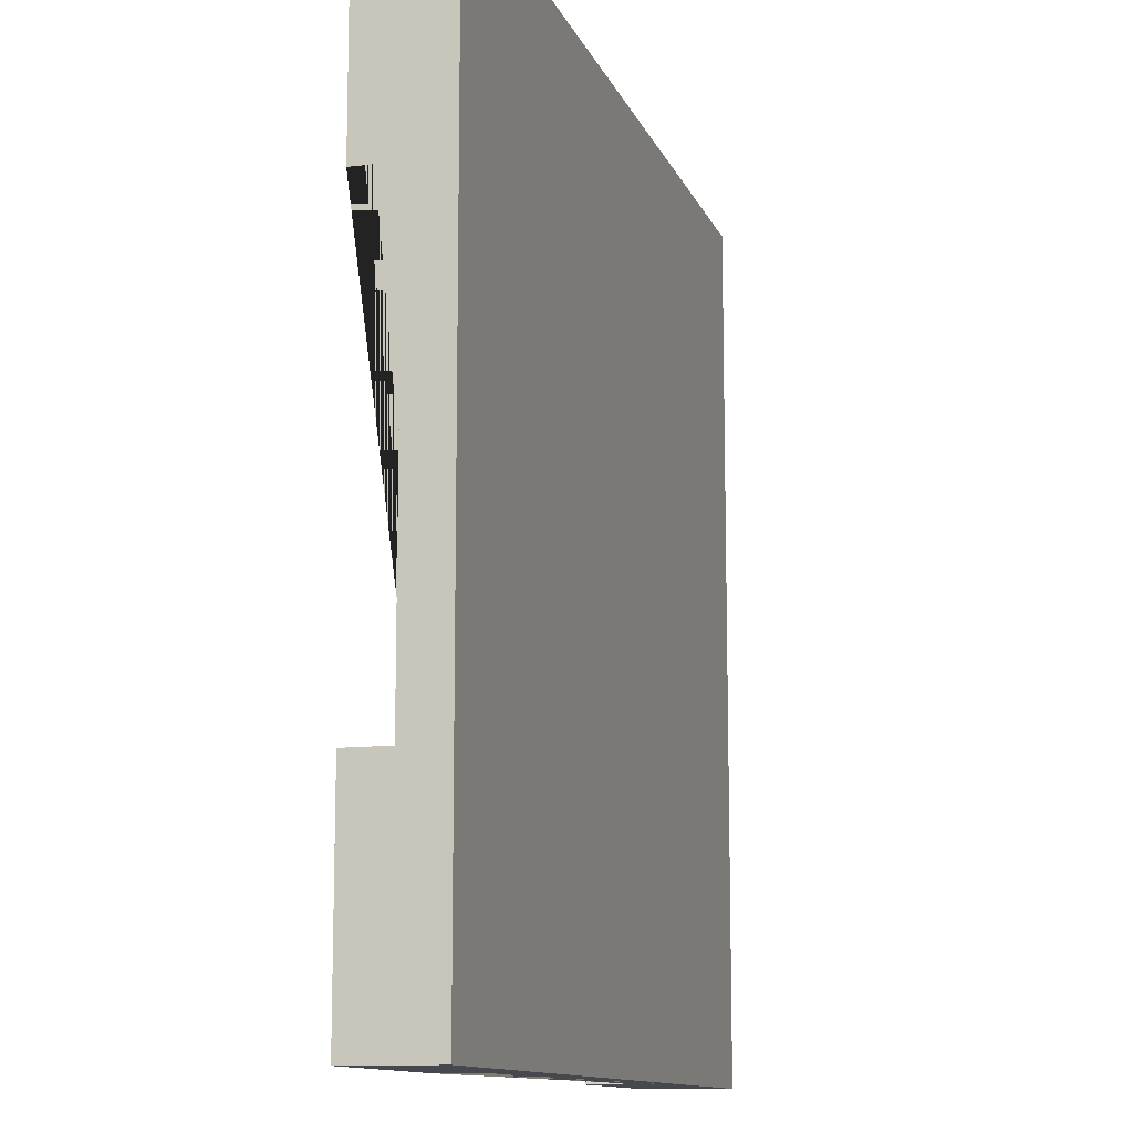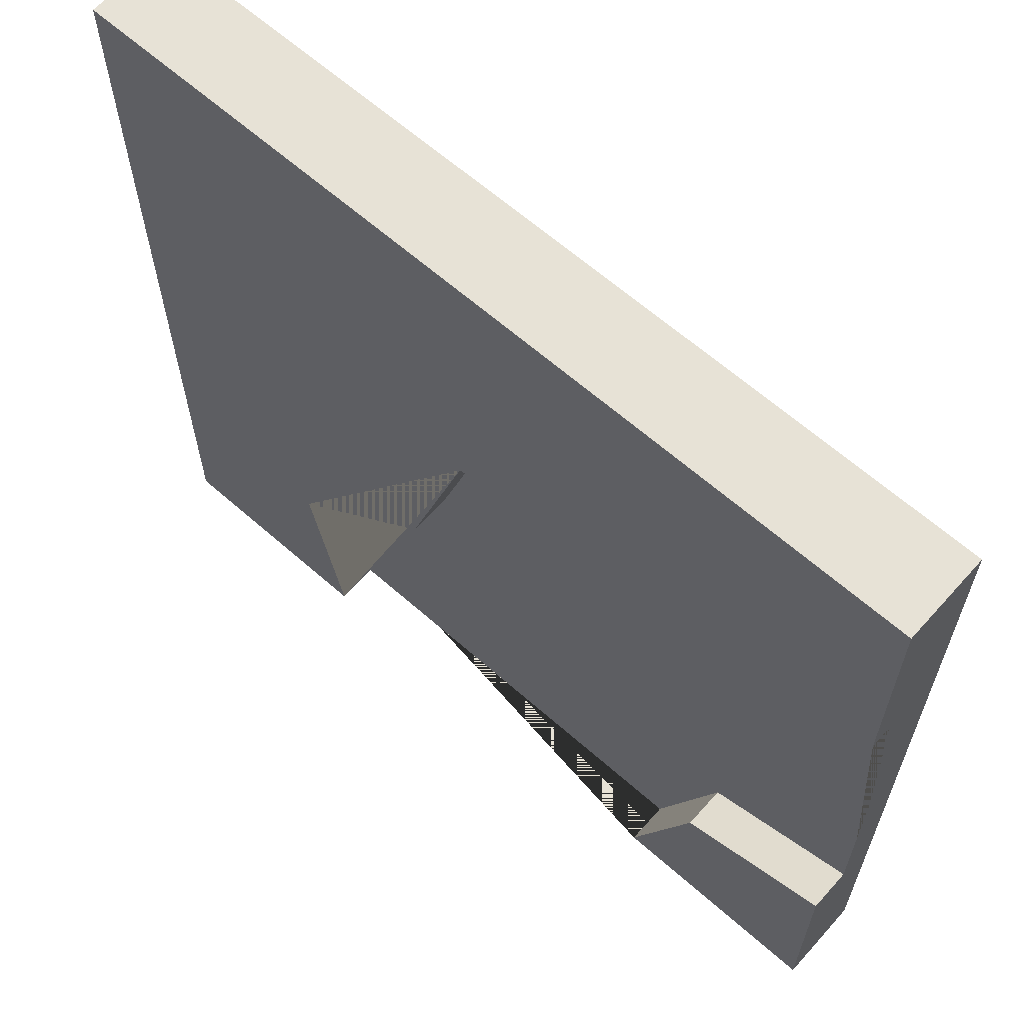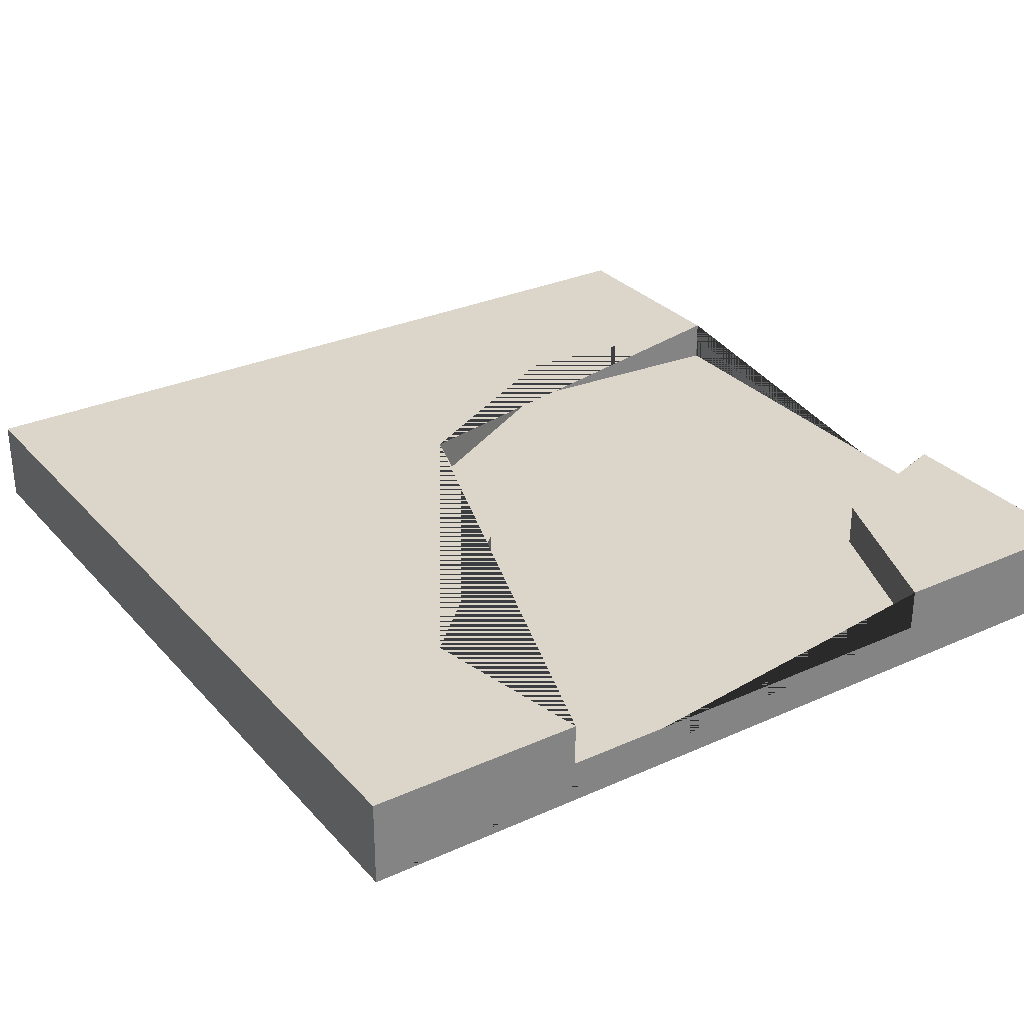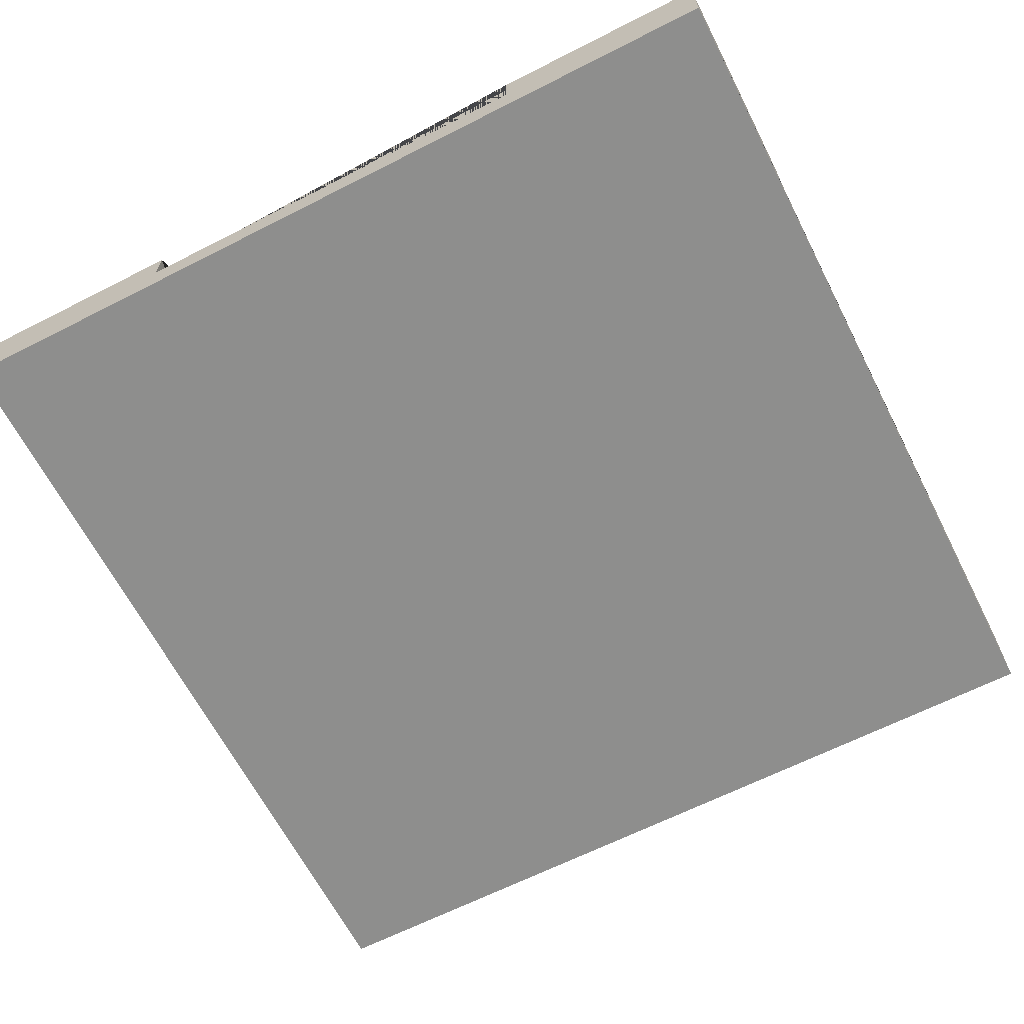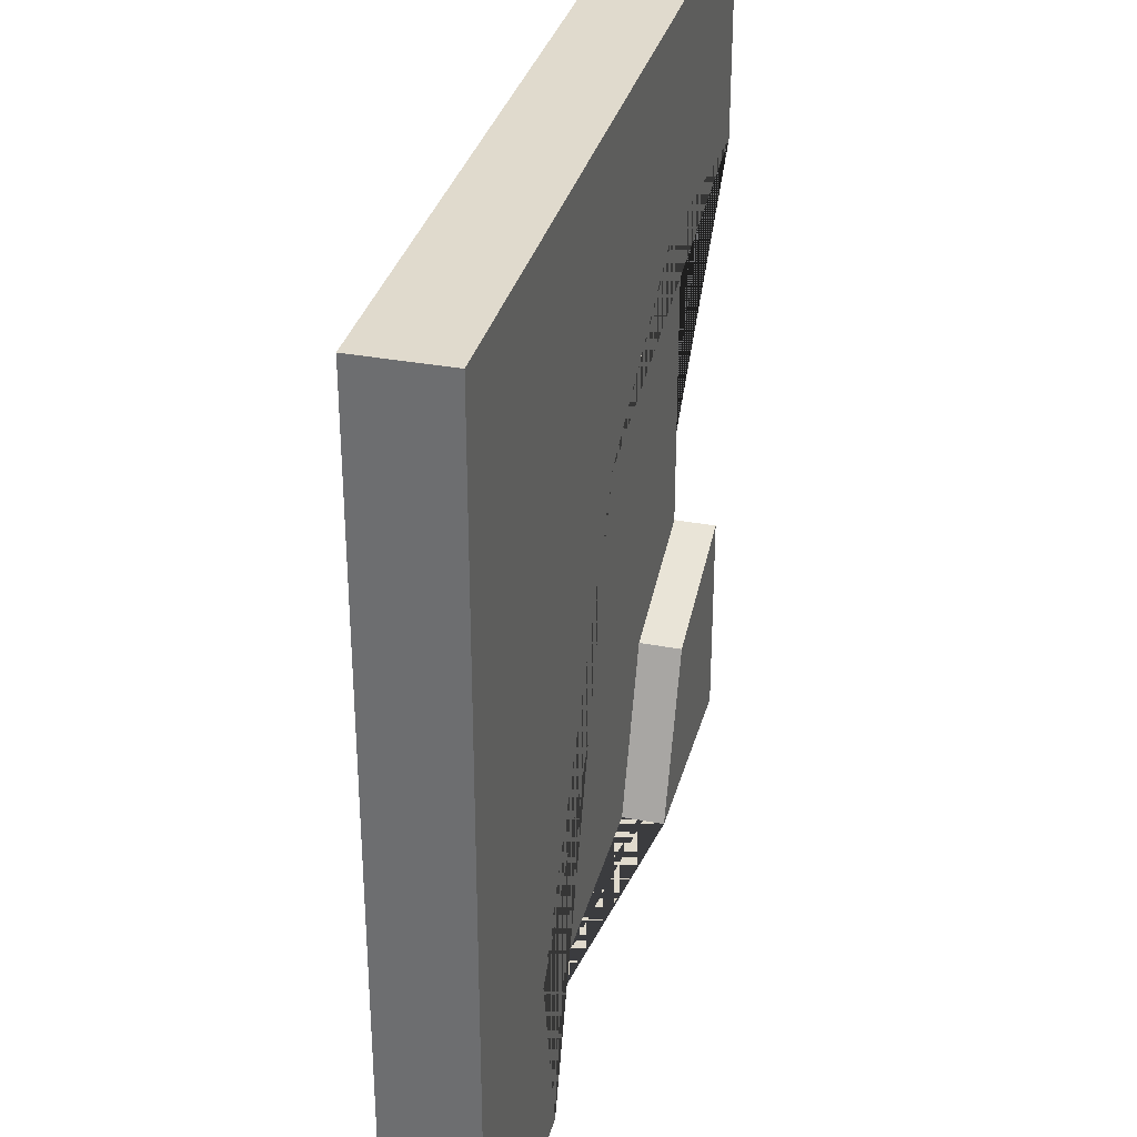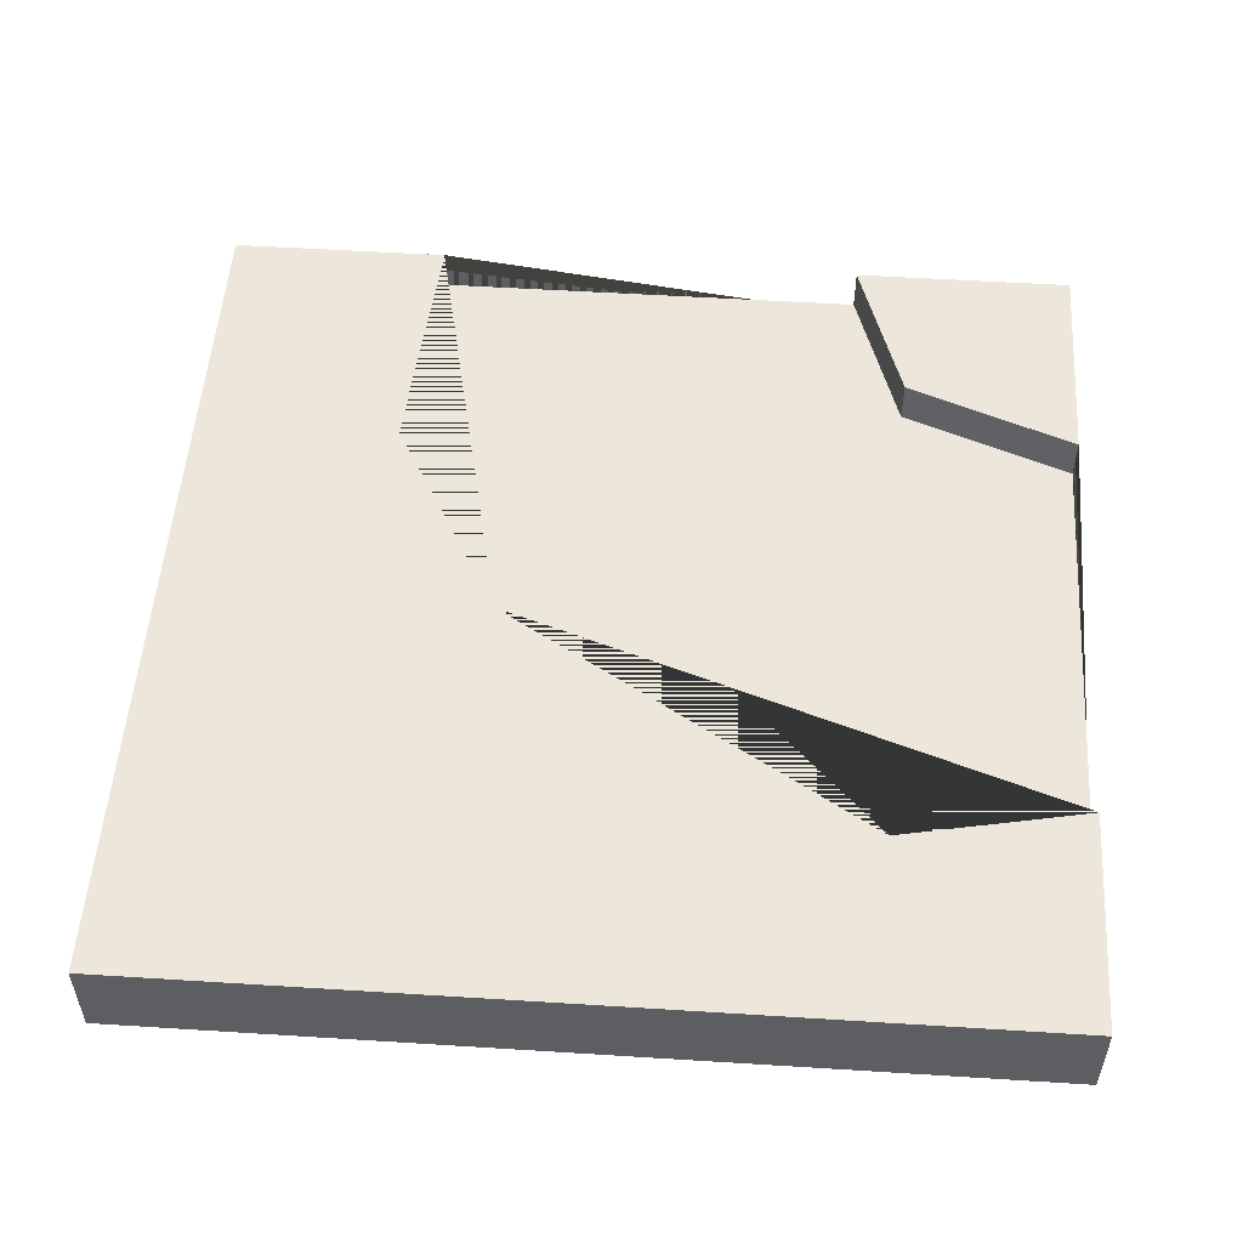
<metadata>
{"format":"obj","ext":"obj","renderer":"f3d","projection":"perspective","resolution":1024,"background":"white","views":[{"elev":-11.8,"azim":-74.0,"up":"+Z"},{"elev":63.5,"azim":-138.3,"up":"+Z"},{"elev":29.8,"azim":146.6,"up":"+Y"},{"elev":-64.8,"azim":-152.9,"up":"+Y"},{"elev":33.1,"azim":104.5,"up":"+Z"},{"elev":52.6,"azim":93.9,"up":"+Y"}]}
</metadata>
<code>
g Mesh1 Plate_River_Corner_Dirt Model
v 0 0 -0
v 3 0 -0
v 3 0.3 -0
v 0 0.3 -0
f 1 2 3 4
v 3 0 -3
v 0 0 -3
f 5 2 1 6
v 3 0.3 -3
f 2 5 7 3
v 0 0.3 -3
v 0.7587 0.3 -3
v 0.7587 0.15 -3
v 2.241 0.15 -3
v 2.241 0.3 -3
f 5 6 8 9 10 11 12 7
v -6.064e-14 0.3 -0.7587
v -6.064e-14 0.15 -0.7587
v -6.844e-13 0.15 -2.241
v -6.844e-13 0.3 -2.241
f 6 1 4 13 14 15 16 8
v 1.585 0.3 -1.095
v 0.8577 0.3 -0.6993
v 2.368 0.3 -2.366
v 1.813 0.3 -1.828
f 17 18 13 4 3 7 12 19 20
v 1.585 0.15 -1.095
v 0.8577 0.15 -0.6993
f 18 17 21 22
v 1.813 0.15 -1.828
f 17 20 23 21
v 2.368 0.15 -2.366
f 20 19 24 23
f 19 12 11 24
v 0.5349 0.15 -2.413
f 14 22 21 23 24 11 10 25 15
f 13 18 22 14
v 0.5349 0.3 -2.413
f 9 26 25 10
f 8 16 26 9
f 26 16 15 25

</code>
